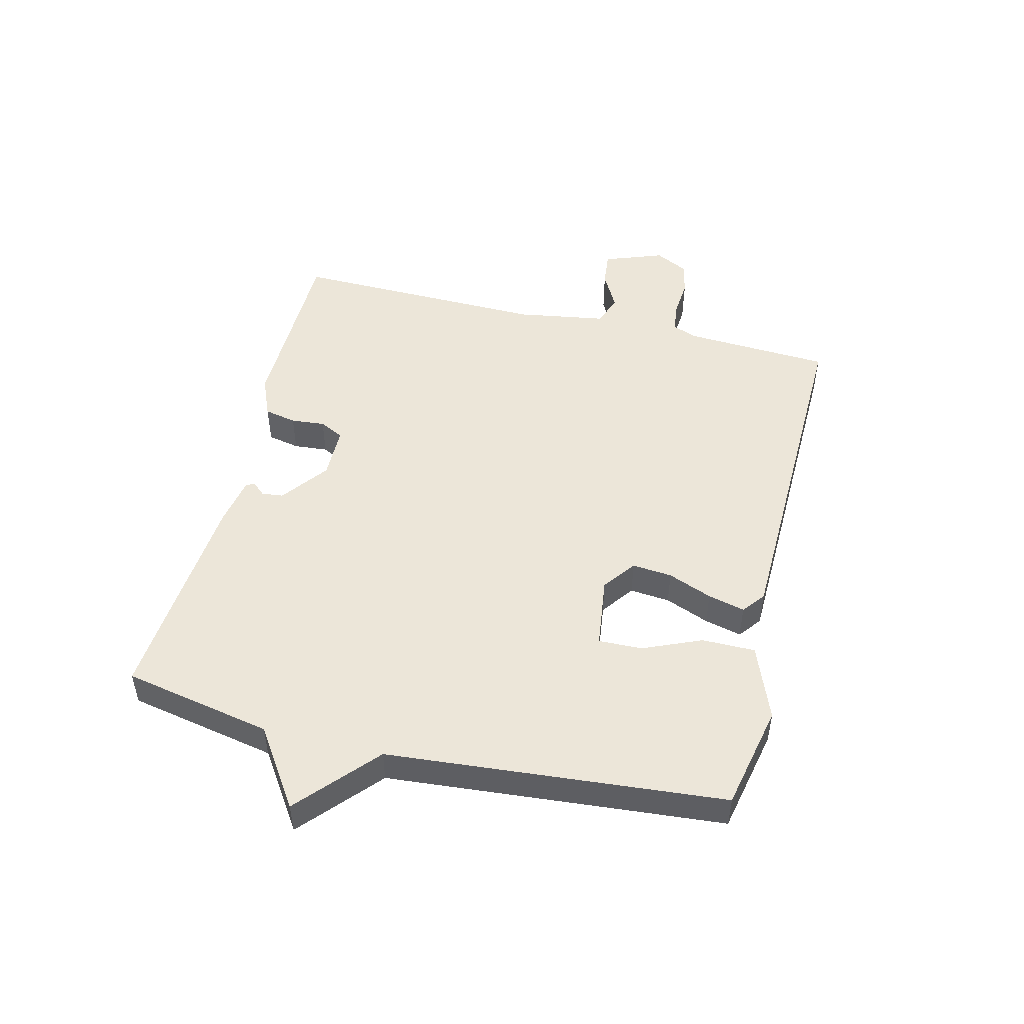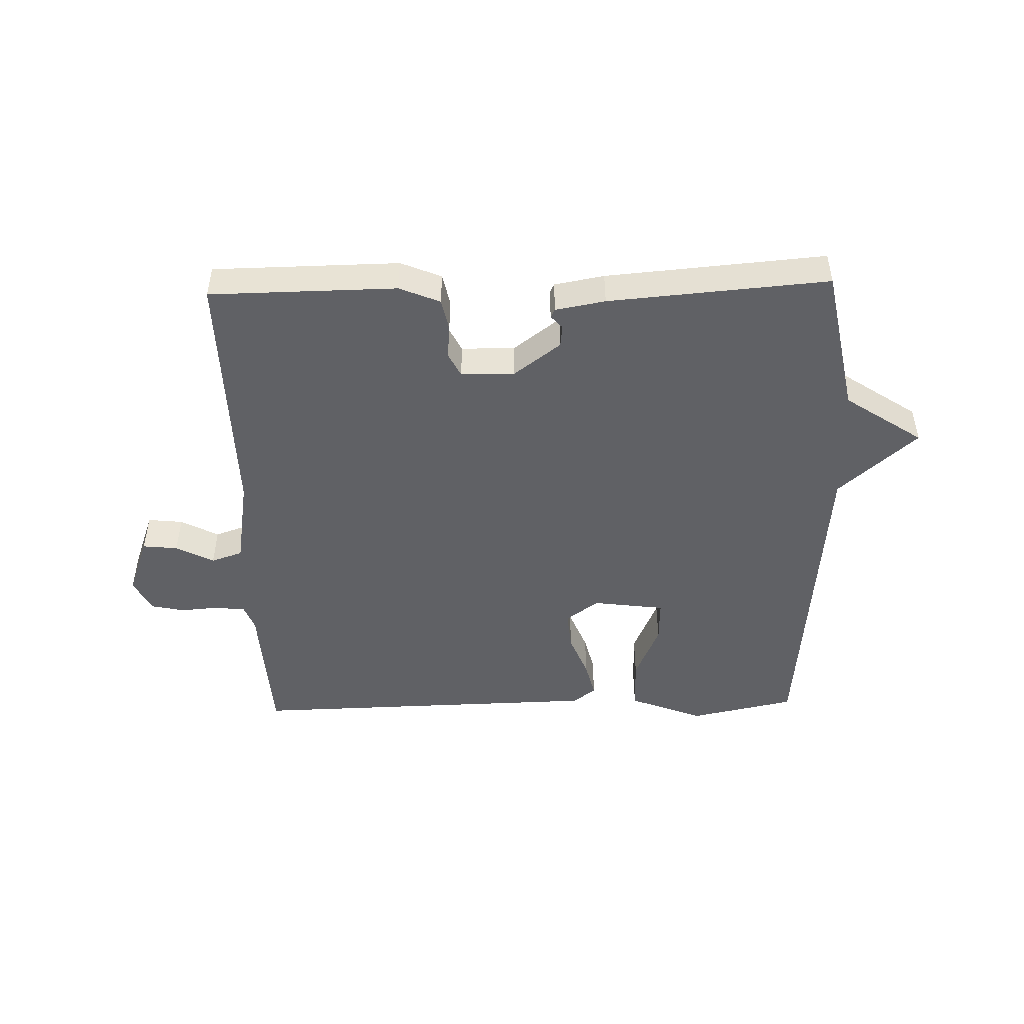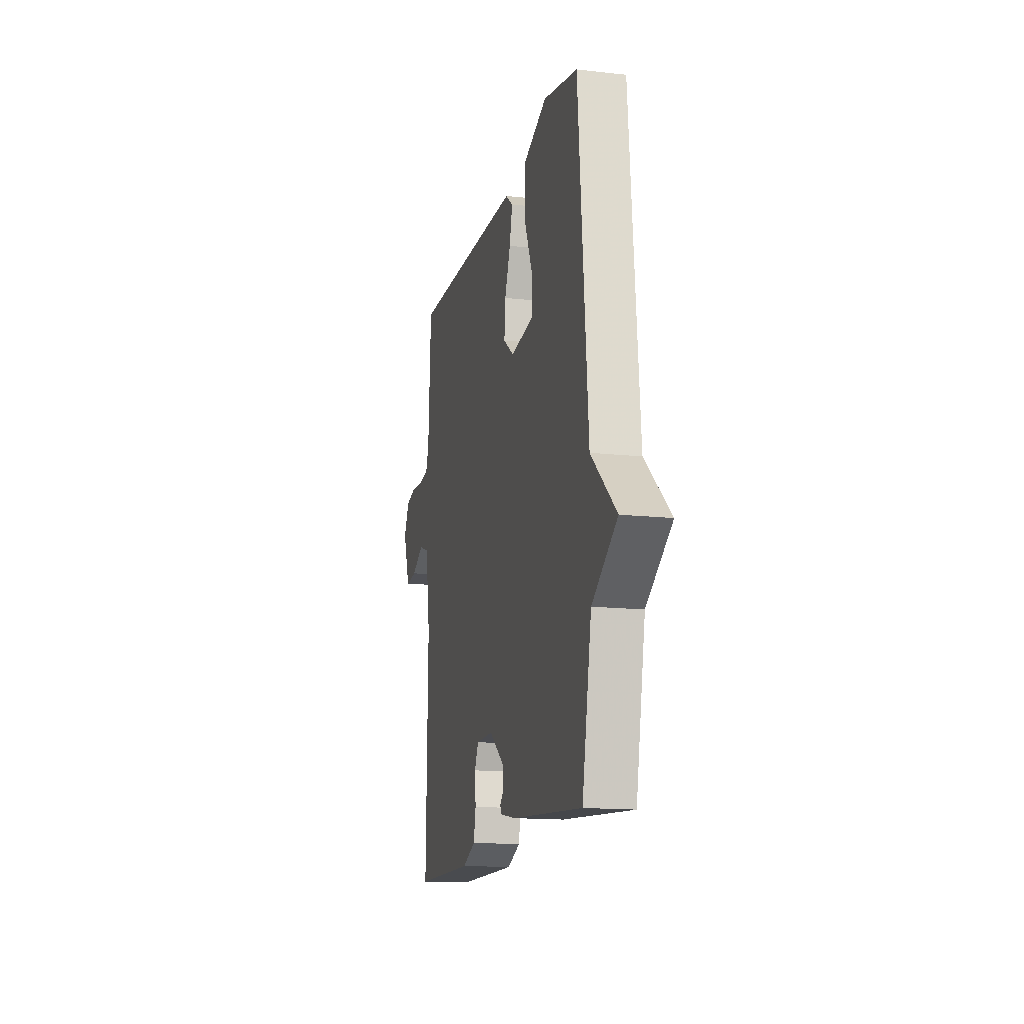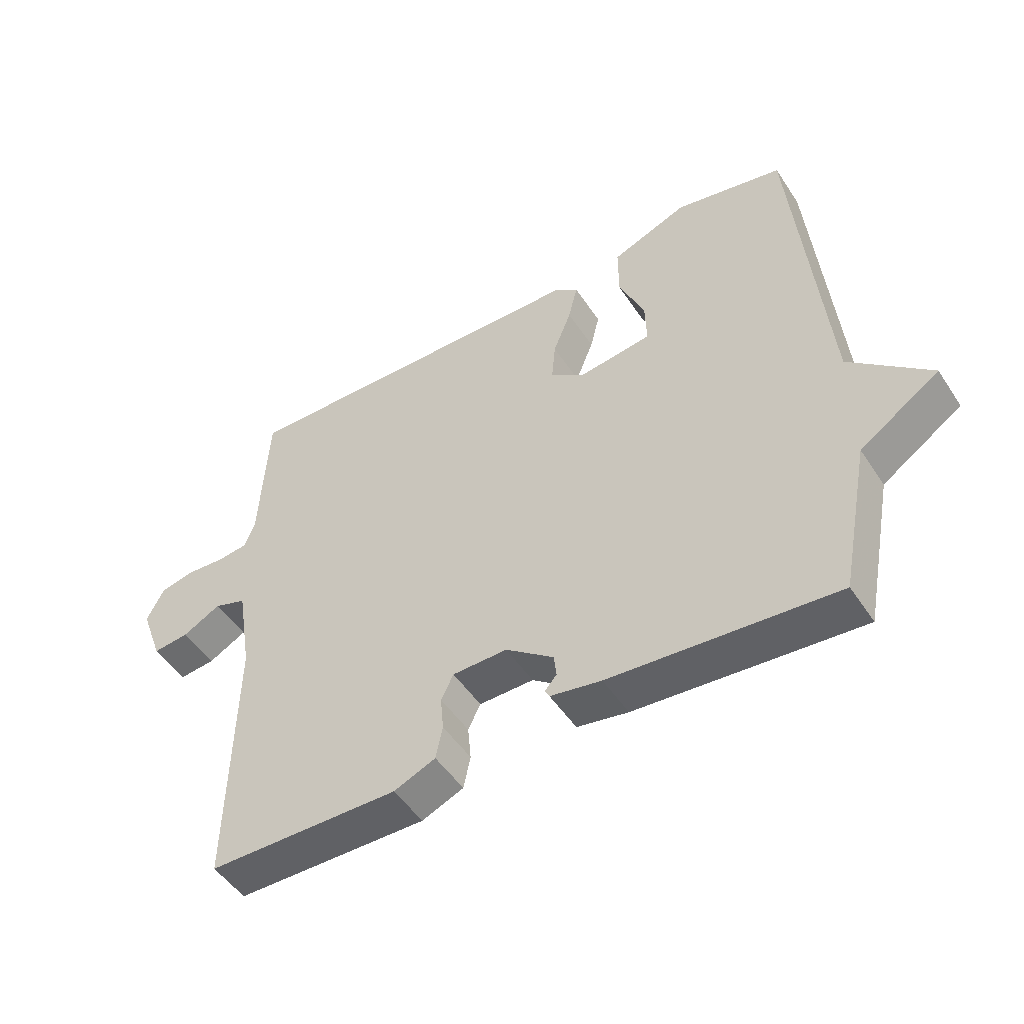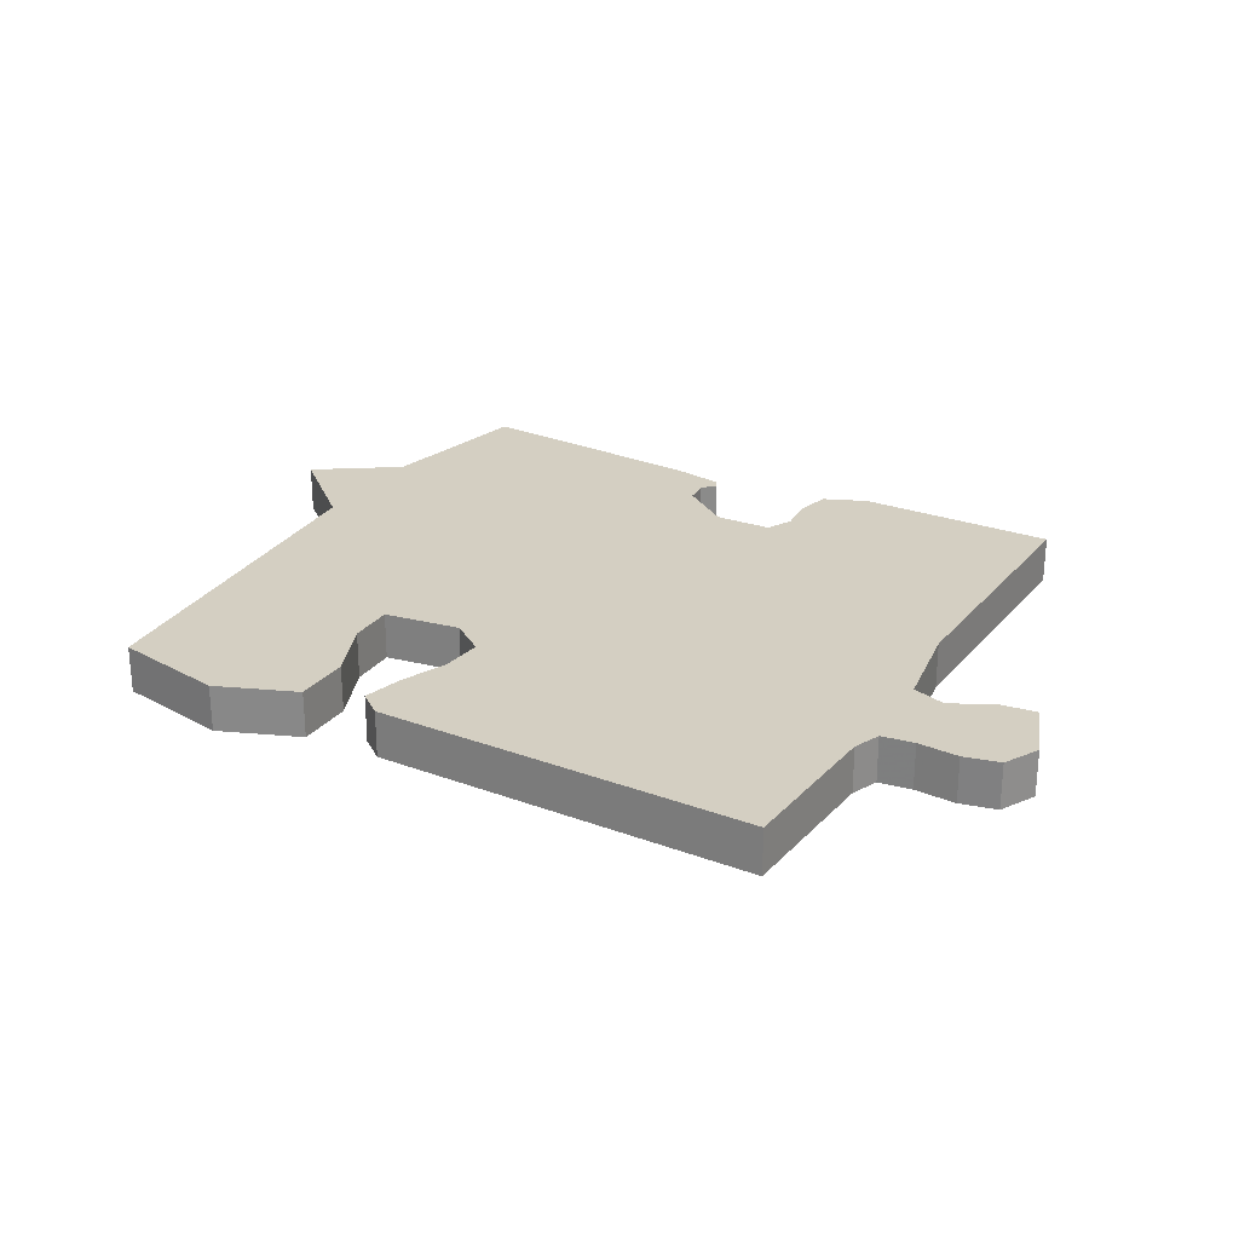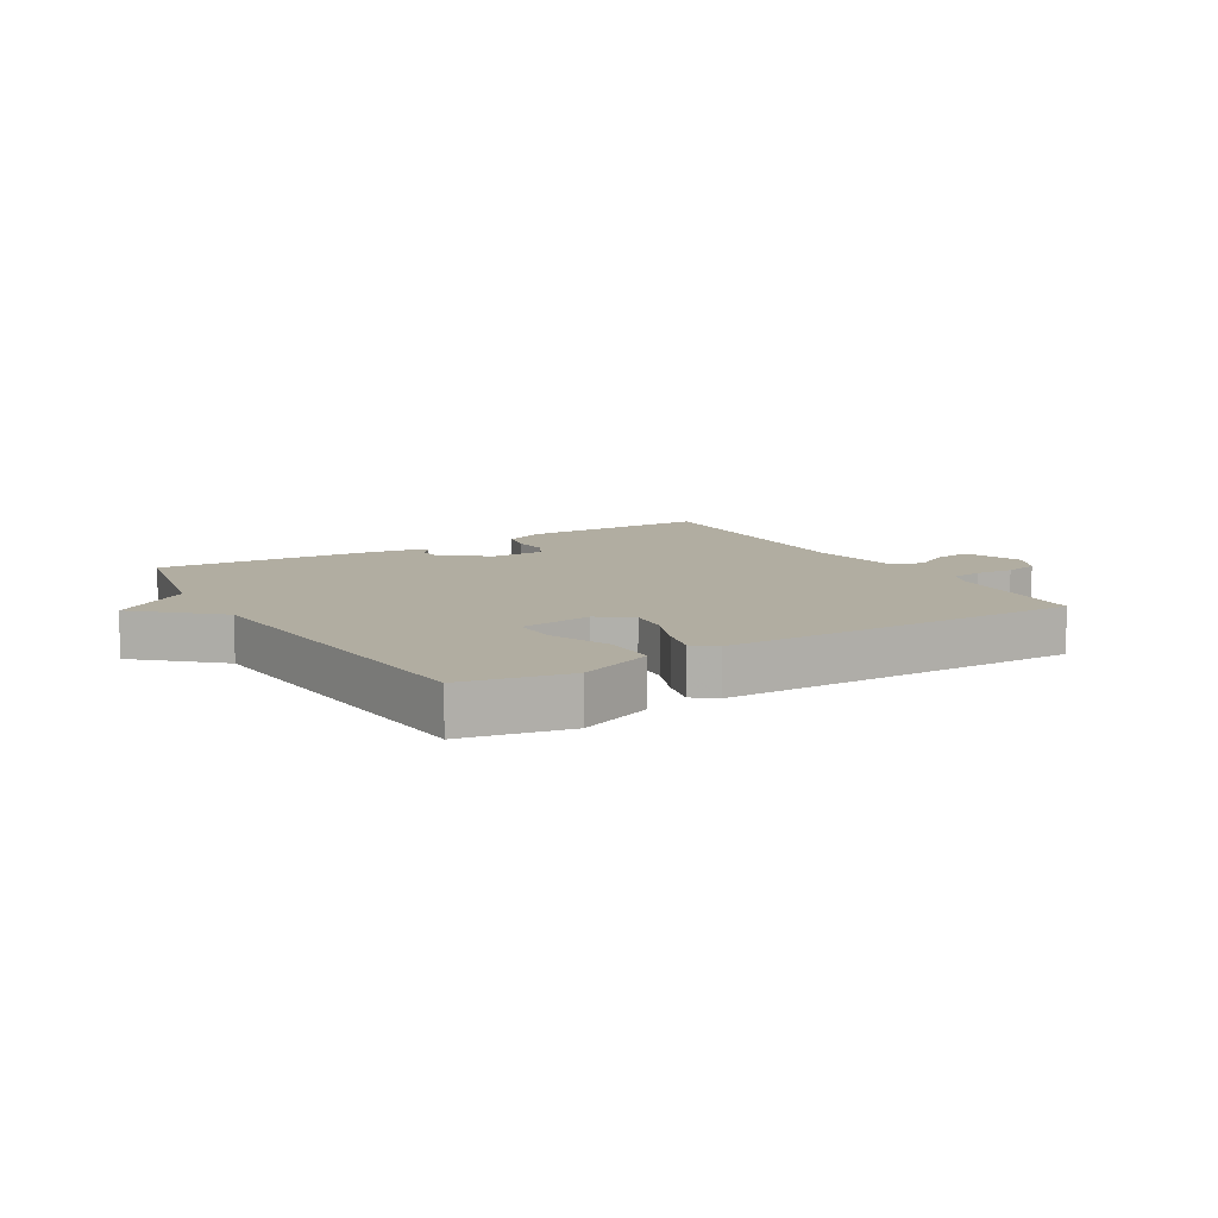
<metadata>
{"format":"obj","ext":"obj","renderer":"f3d","projection":"perspective","resolution":1024,"background":"white","views":[{"elev":49.4,"azim":-76.2,"up":"+Y"},{"elev":-47.6,"azim":-178.5,"up":"+Y"},{"elev":-14.8,"azim":-103.4,"up":"+Z"},{"elev":-50.0,"azim":-147.7,"up":"+Z"},{"elev":25.8,"azim":29.5,"up":"+Y"},{"elev":10.4,"azim":-31.1,"up":"+Y"}]}
</metadata>
<code>
v -0.5 0.07 -0.5
v -0.548 0.07 -0.255
v -0.676 0.07 -0.169
v -0.548 0.07 -0.055
v -0.5 0.07 0.5
v -0.326 0.07 0.537
v -0.203 0.07 0.489
v -0.203 0.07 0.401
v -0.244 0.07 0.305
v -0.246 0.07 0.233
v -0.127 0.07 0.217
v -0.073 0.07 0.257
v -0.079 0.07 0.323
v -0.108 0.07 0.396
v -0.123 0.07 0.457
v -0.086 0.07 0.486
v 0.5 0.07 0.5
v 0.513 0.07 0.259
v 0.529 0.07 0.217
v 0.579 0.07 0.211
v 0.642 0.07 0.216
v 0.697 0.07 0.204
v 0.725 0.07 0.149
v 0.689 0.07 0.051
v 0.631 0.07 0.057
v 0.569 0.07 0.09
v 0.517 0.07 0.072
v 0.493 0.07 -0.075
v 0.5 0.07 -0.5
v 0.193 0.07 -0.504
v 0.126 0.07 -0.476
v 0.115 0.07 -0.423
v 0.12 0.07 -0.367
v 0.1 0.07 -0.327
v 0.012 0.07 -0.326
v -0.065 0.07 -0.384
v -0.069 0.07 -0.42
v -0.05 0.07 -0.441
v -0.057 0.07 -0.455
v -0.139 0.07 -0.47
v -0.5 0 -0.5
v -0.548 0 -0.255
v -0.676 0 -0.169
v -0.548 0 -0.055
v -0.5 0 0.5
v -0.326 0 0.537
v -0.203 0 0.489
v -0.203 0 0.401
v -0.244 0 0.305
v -0.246 0 0.233
v -0.127 0 0.217
v -0.073 0 0.257
v -0.079 0 0.323
v -0.108 0 0.396
v -0.123 0 0.457
v -0.086 0 0.486
v 0.5 0 0.5
v 0.513 0 0.259
v 0.529 0 0.217
v 0.579 0 0.211
v 0.642 0 0.216
v 0.697 0 0.204
v 0.725 0 0.149
v 0.689 0 0.051
v 0.631 0 0.057
v 0.569 0 0.09
v 0.517 0 0.072
v 0.493 0 -0.075
v 0.5 0 -0.5
v 0.193 0 -0.504
v 0.126 0 -0.476
v 0.115 0 -0.423
v 0.12 0 -0.367
v 0.1 0 -0.327
v 0.012 0 -0.326
v -0.065 0 -0.384
v -0.069 0 -0.42
v -0.05 0 -0.441
v -0.057 0 -0.455
v -0.139 0 -0.47
f 40 1 2
f 39 40 2
f 38 39 2
f 37 38 2
f 2 3 4
f 37 2 4
f 36 37 4
f 35 36 4 5
f 34 35 5
f 31 32 33
f 30 31 33
f 29 30 33
f 28 29 33
f 27 28 33 34
f 24 25 26
f 23 24 26
f 22 23 26
f 21 22 26
f 20 21 26
f 19 20 26 27
f 18 19 27 34
f 16 17 18
f 15 16 18
f 14 15 18
f 13 14 18
f 12 13 18 34
f 7 8 9
f 6 7 9
f 5 6 9
f 5 9 10
f 34 5 10
f 11 12 34
f 10 11 34
f 42 41 80
f 42 80 79
f 42 79 78
f 42 78 77
f 44 43 42
f 44 42 77
f 44 77 76
f 45 44 76 75
f 45 75 74
f 73 72 71
f 73 71 70
f 73 70 69
f 73 69 68
f 74 73 68 67
f 66 65 64
f 66 64 63
f 66 63 62
f 66 62 61
f 66 61 60
f 67 66 60 59
f 74 67 59 58
f 58 57 56
f 58 56 55
f 58 55 54
f 58 54 53
f 74 58 53 52
f 49 48 47
f 49 47 46
f 49 46 45
f 50 49 45
f 50 45 74
f 74 52 51
f 74 51 50
f 1 41 42 2
f 2 42 43 3
f 3 43 44 4
f 4 44 45 5
f 5 45 46 6
f 6 46 47 7
f 7 47 48 8
f 8 48 49 9
f 9 49 50 10
f 10 50 51 11
f 11 51 52 12
f 12 52 53 13
f 13 53 54 14
f 14 54 55 15
f 15 55 56 16
f 16 56 57 17
f 17 57 58 18
f 18 58 59 19
f 19 59 60 20
f 20 60 61 21
f 21 61 62 22
f 22 62 63 23
f 23 63 64 24
f 24 64 65 25
f 25 65 66 26
f 26 66 67 27
f 27 67 68 28
f 28 68 69 29
f 29 69 70 30
f 30 70 71 31
f 31 71 72 32
f 32 72 73 33
f 33 73 74 34
f 34 74 75 35
f 35 75 76 36
f 36 76 77 37
f 37 77 78 38
f 38 78 79 39
f 39 79 80 40
f 40 80 41 1

</code>
